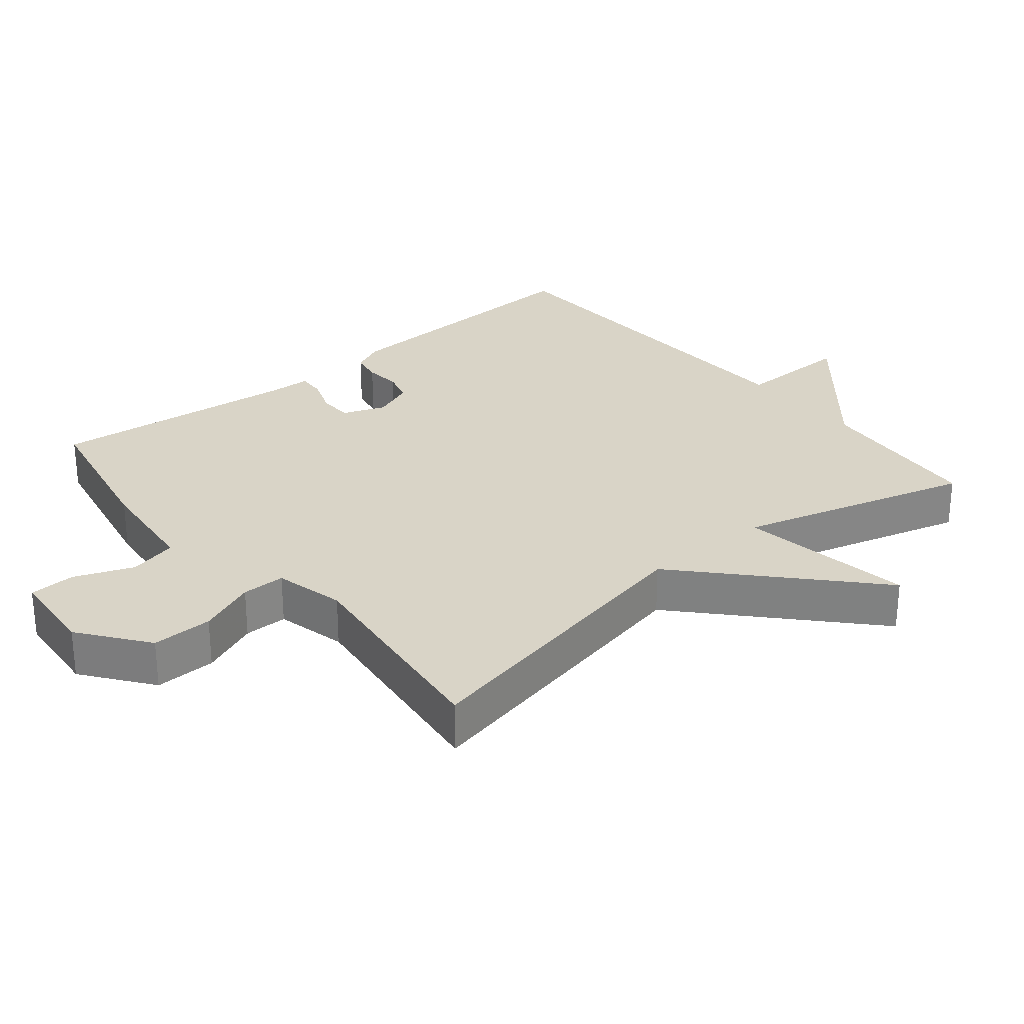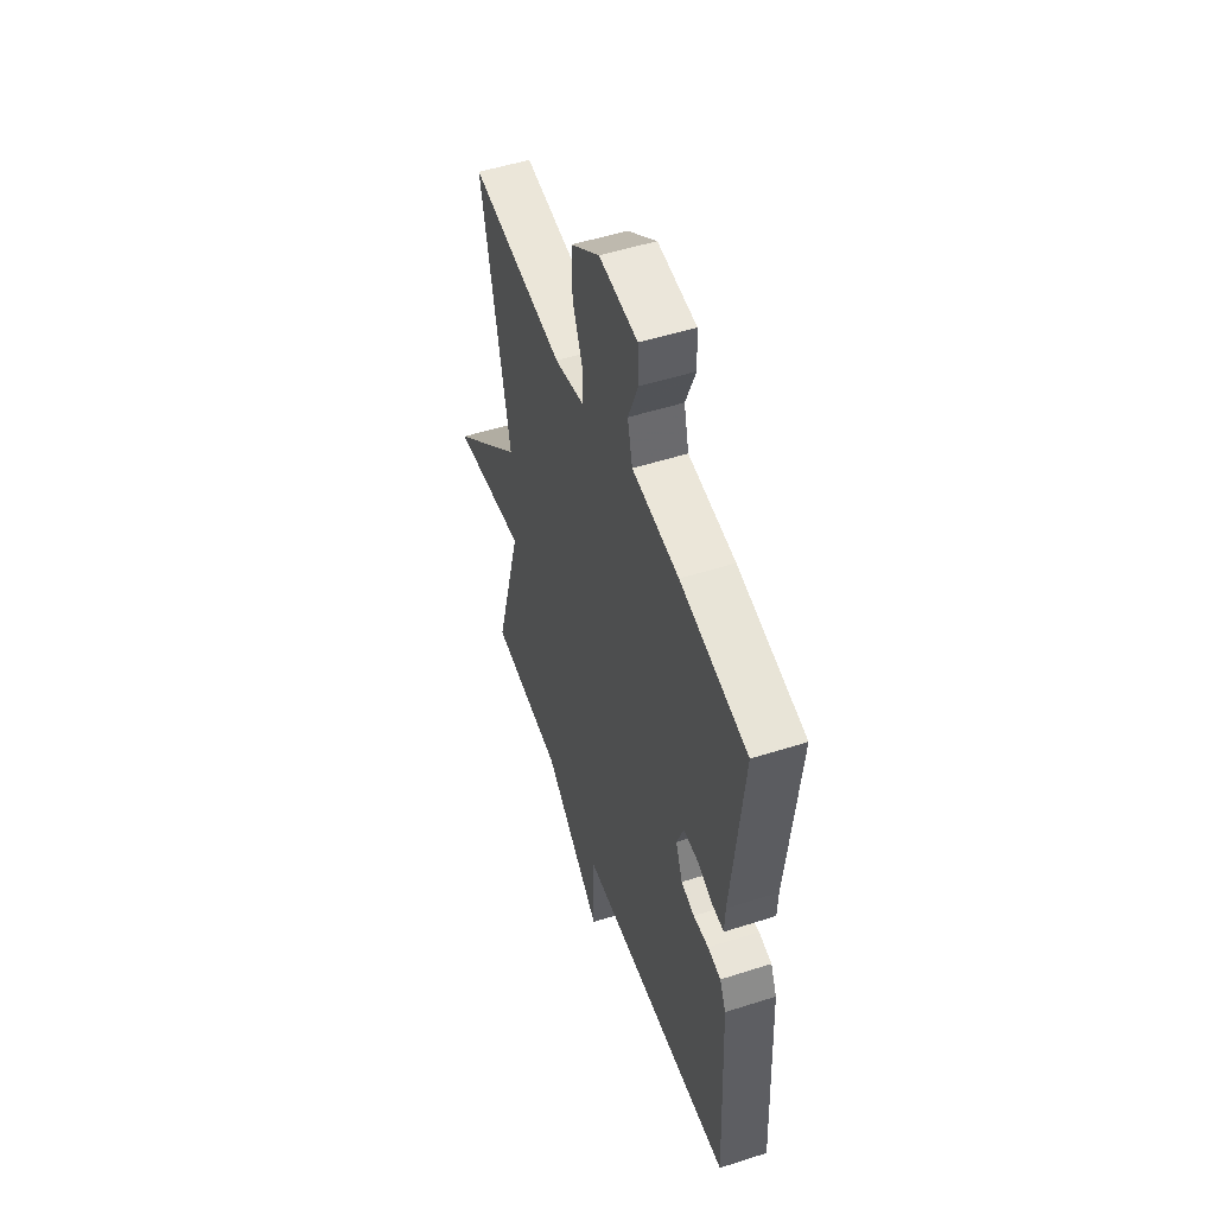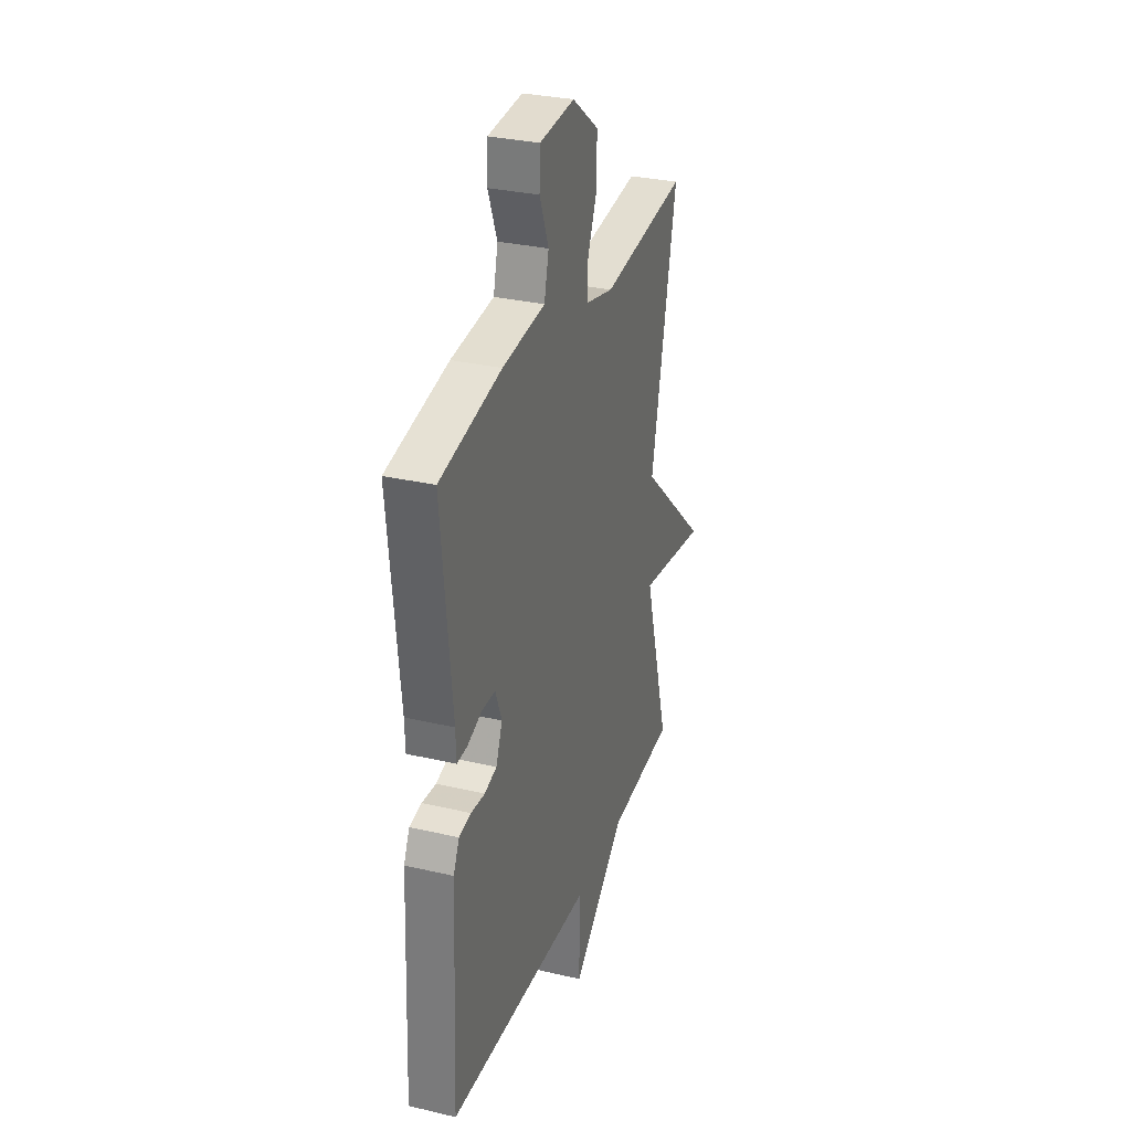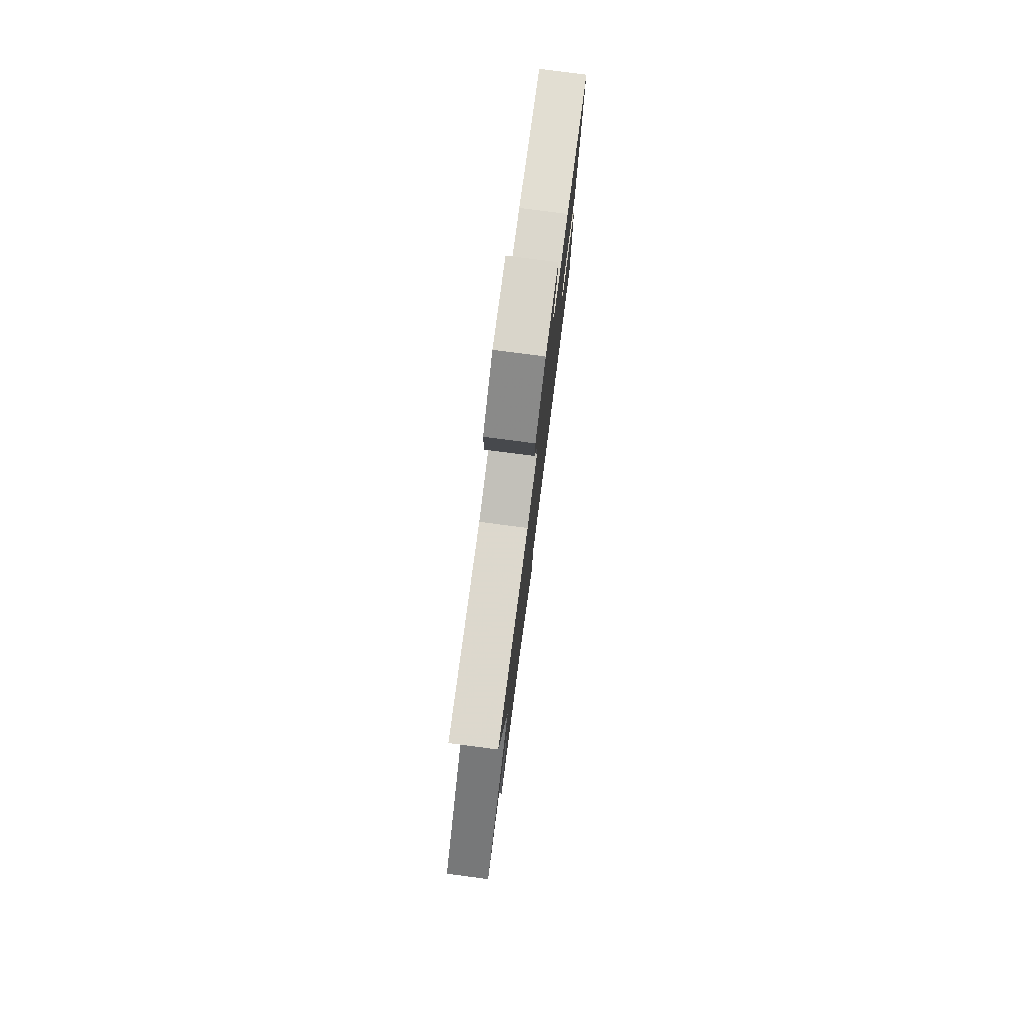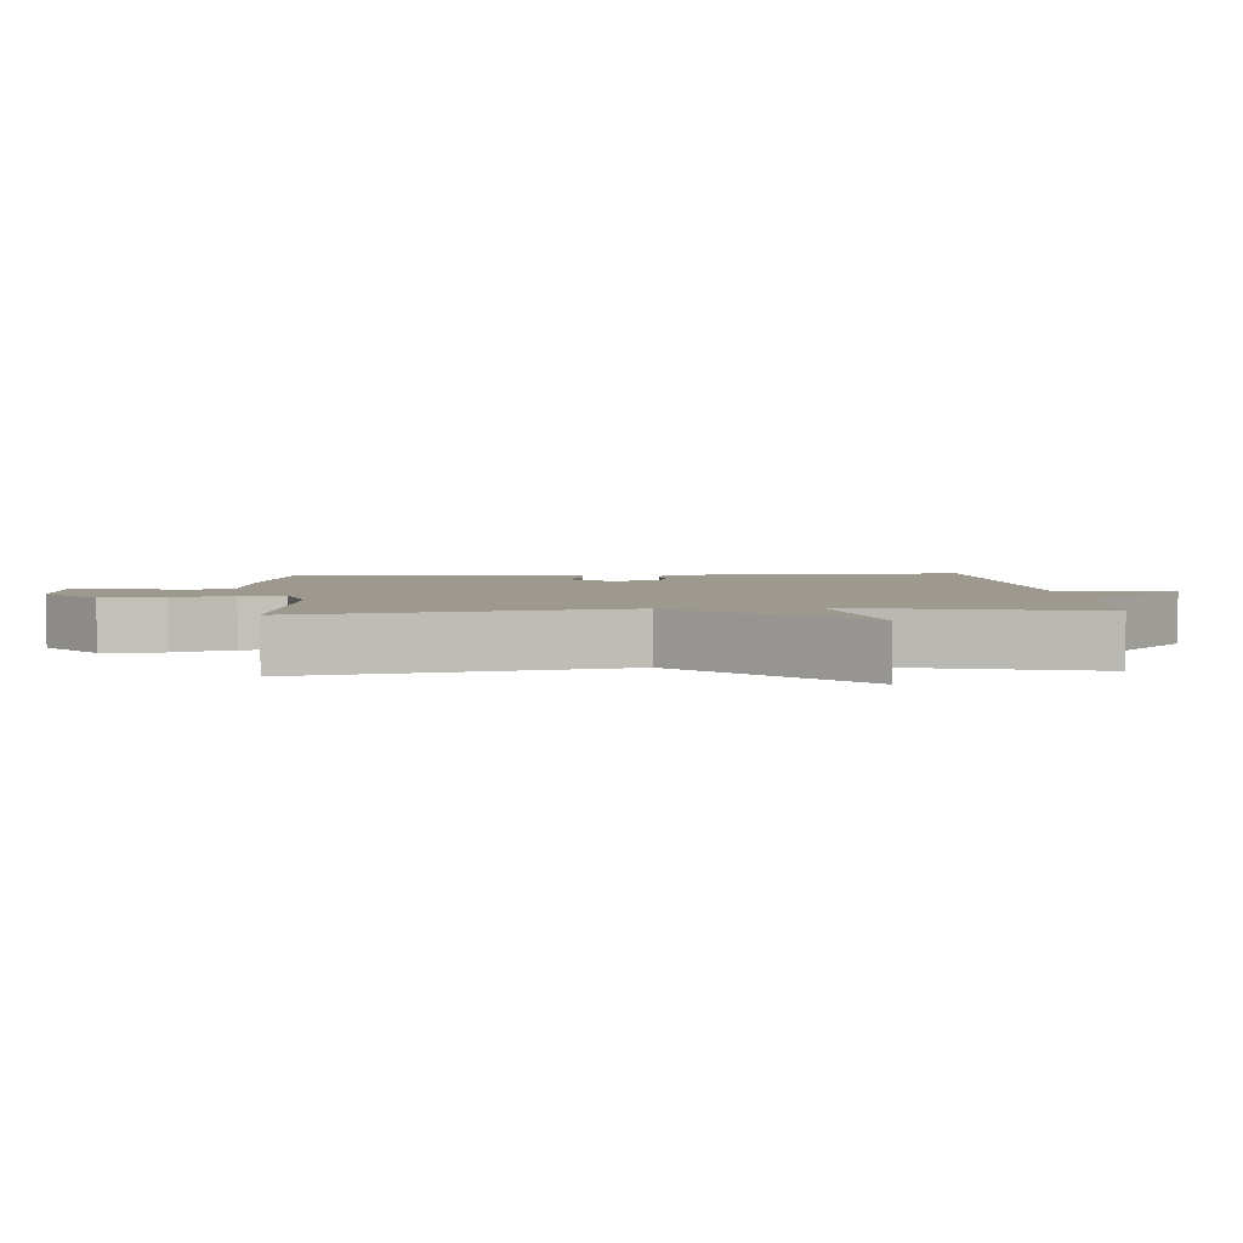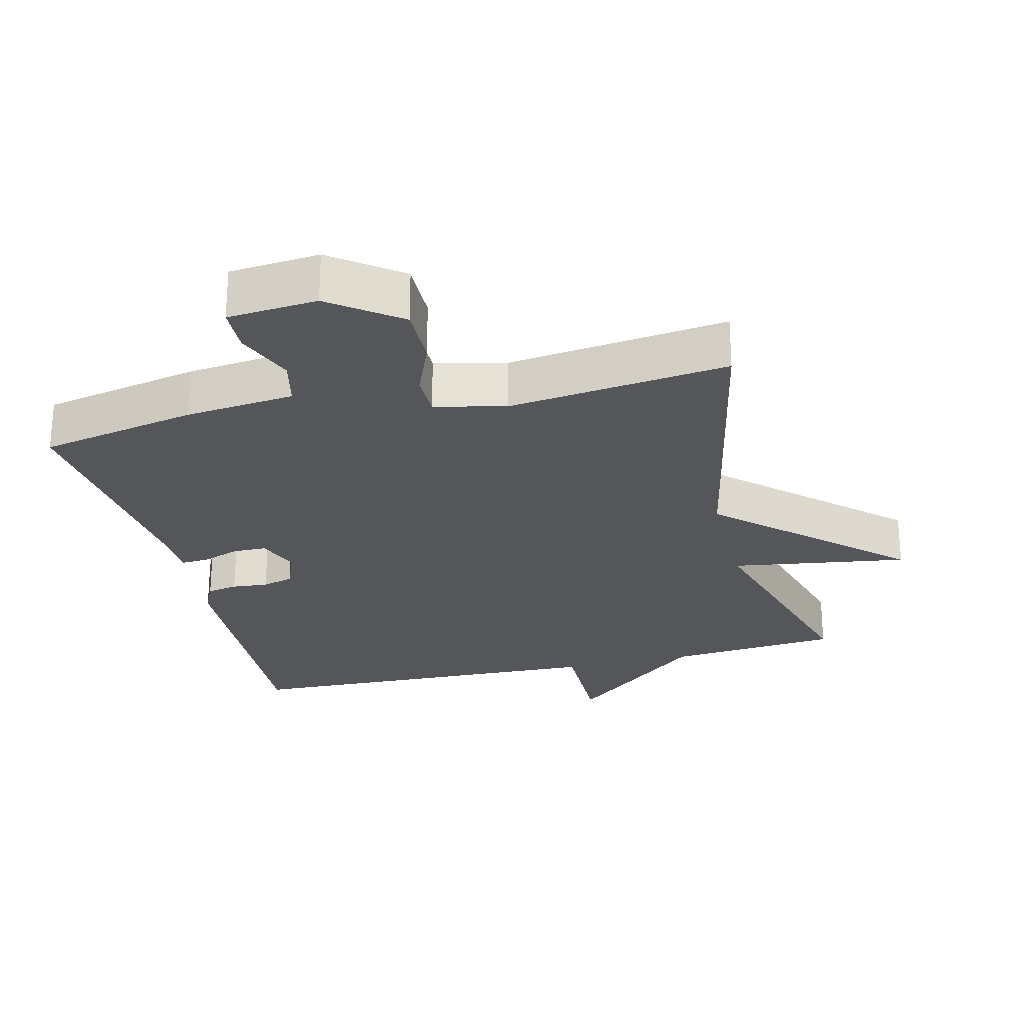
<metadata>
{"format":"obj","ext":"obj","renderer":"f3d","projection":"perspective","resolution":1024,"background":"white","views":[{"elev":28.5,"azim":50.5,"up":"+Y"},{"elev":51.9,"azim":-109.1,"up":"+Z"},{"elev":30.7,"azim":-71.4,"up":"+Z"},{"elev":79.4,"azim":97.4,"up":"+Z"},{"elev":3.5,"azim":85.5,"up":"+Y"},{"elev":-25.6,"azim":14.0,"up":"+Y"}]}
</metadata>
<code>
v 0.5 0.07 0.5
v 0.404 0.07 0.043
v 0.663 0.07 -0.197
v 0.404 0.07 -0.157
v 0.5 0.07 -0.5
v 0.248 0.07 -0.521
v 0.046 0.07 -0.689
v 0.048 0.07 -0.521
v -0.5 0.07 -0.5
v -0.481 0.07 -0.094
v -0.459 0.07 -0.047
v -0.414 0.07 -0.039
v -0.361 0.07 -0.044
v -0.315 0.07 -0.031
v -0.291 0.07 0.029
v -0.315 0.07 0.092
v -0.365 0.07 0.093
v -0.42 0.07 0.073
v -0.46 0.07 0.071
v -0.462 0.07 0.129
v -0.5 0.07 0.5
v -0.269 0.07 0.546
v -0.108 0.07 0.563
v -0.091 0.07 0.634
v -0.125 0.07 0.721
v -0.122 0.07 0.789
v 0.01 0.07 0.8
v 0.11 0.07 0.725
v 0.108 0.07 0.635
v 0.073 0.07 0.55
v 0.073 0.07 0.486
v 0.177 0.07 0.461
v 0.5 0 0.5
v 0.404 0 0.043
v 0.663 0 -0.197
v 0.404 0 -0.157
v 0.5 0 -0.5
v 0.248 0 -0.521
v 0.046 0 -0.689
v 0.048 0 -0.521
v -0.5 0 -0.5
v -0.481 0 -0.094
v -0.459 0 -0.047
v -0.414 0 -0.039
v -0.361 0 -0.044
v -0.315 0 -0.031
v -0.291 0 0.029
v -0.315 0 0.092
v -0.365 0 0.093
v -0.42 0 0.073
v -0.46 0 0.071
v -0.462 0 0.129
v -0.5 0 0.5
v -0.269 0 0.546
v -0.108 0 0.563
v -0.091 0 0.634
v -0.125 0 0.721
v -0.122 0 0.789
v 0.01 0 0.8
v 0.11 0 0.725
v 0.108 0 0.635
v 0.073 0 0.55
v 0.073 0 0.486
v 0.177 0 0.461
f 28 29 30
f 27 28 30
f 26 27 30
f 25 26 30
f 24 25 30
f 23 24 30 31
f 22 23 31
f 21 22 31
f 20 21 31
f 20 31 32
f 19 20 32
f 18 19 32
f 17 18 32
f 11 12 13
f 10 11 13
f 9 10 13
f 8 9 13
f 8 13 14
f 6 7 8
f 8 14 15
f 6 8 15
f 5 6 15
f 4 5 15
f 4 15 16
f 3 4 16
f 2 3 16
f 16 17 32 1
f 1 2 16
f 62 61 60
f 62 60 59
f 62 59 58
f 62 58 57
f 62 57 56
f 63 62 56 55
f 63 55 54
f 63 54 53
f 63 53 52
f 64 63 52
f 64 52 51
f 64 51 50
f 64 50 49
f 45 44 43
f 45 43 42
f 45 42 41
f 45 41 40
f 46 45 40
f 40 39 38
f 47 46 40
f 47 40 38
f 47 38 37
f 47 37 36
f 48 47 36
f 48 36 35
f 48 35 34
f 33 64 49 48
f 48 34 33
f 1 33 34 2
f 2 34 35 3
f 3 35 36 4
f 4 36 37 5
f 5 37 38 6
f 6 38 39 7
f 7 39 40 8
f 8 40 41 9
f 9 41 42 10
f 10 42 43 11
f 11 43 44 12
f 12 44 45 13
f 13 45 46 14
f 14 46 47 15
f 15 47 48 16
f 16 48 49 17
f 17 49 50 18
f 18 50 51 19
f 19 51 52 20
f 20 52 53 21
f 21 53 54 22
f 22 54 55 23
f 23 55 56 24
f 24 56 57 25
f 25 57 58 26
f 26 58 59 27
f 27 59 60 28
f 28 60 61 29
f 29 61 62 30
f 30 62 63 31
f 31 63 64 32
f 32 64 33 1

</code>
